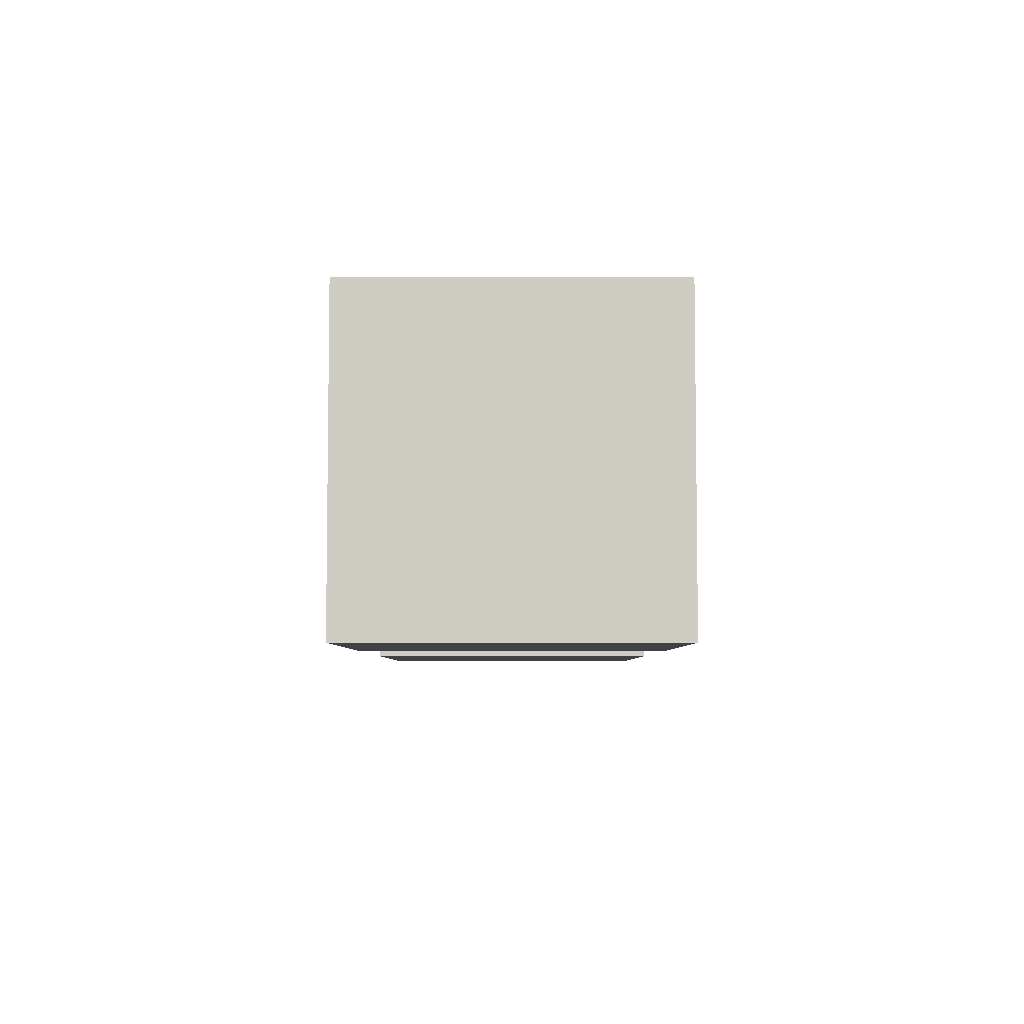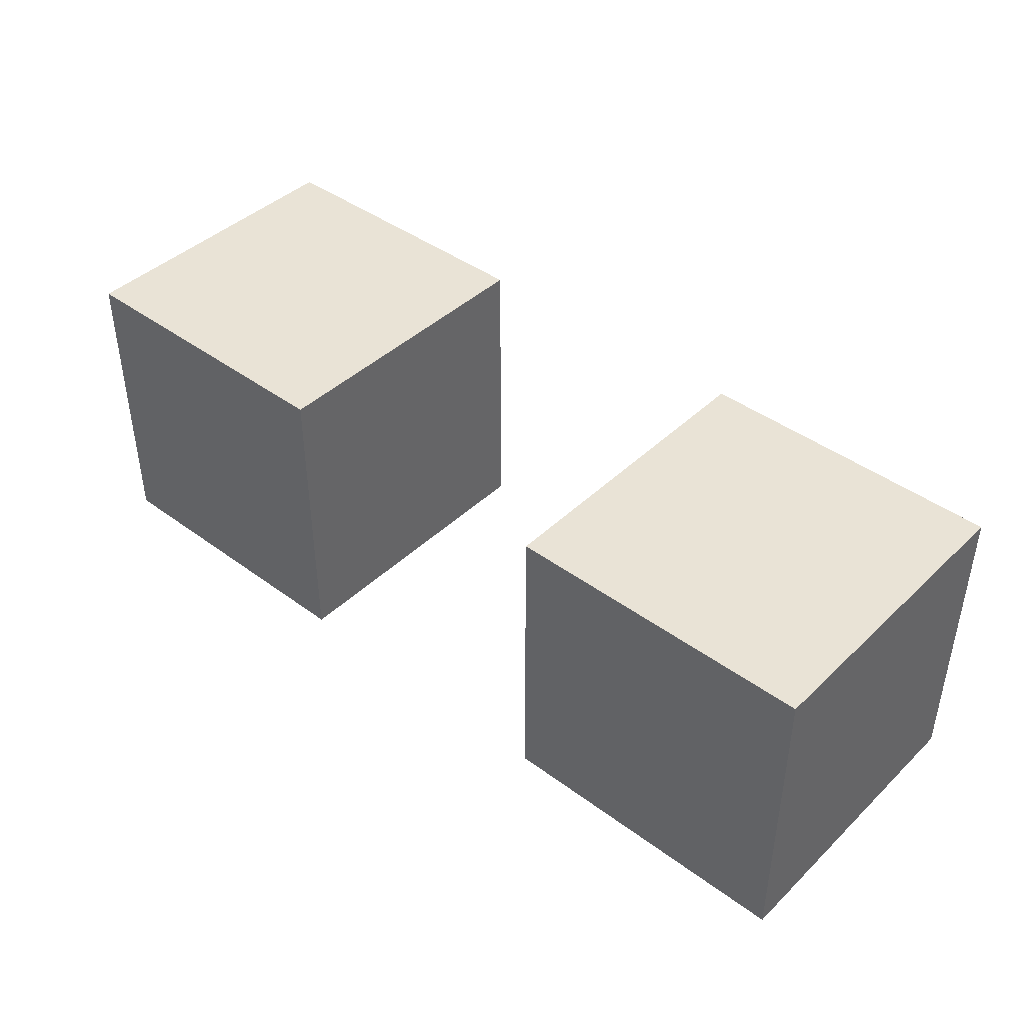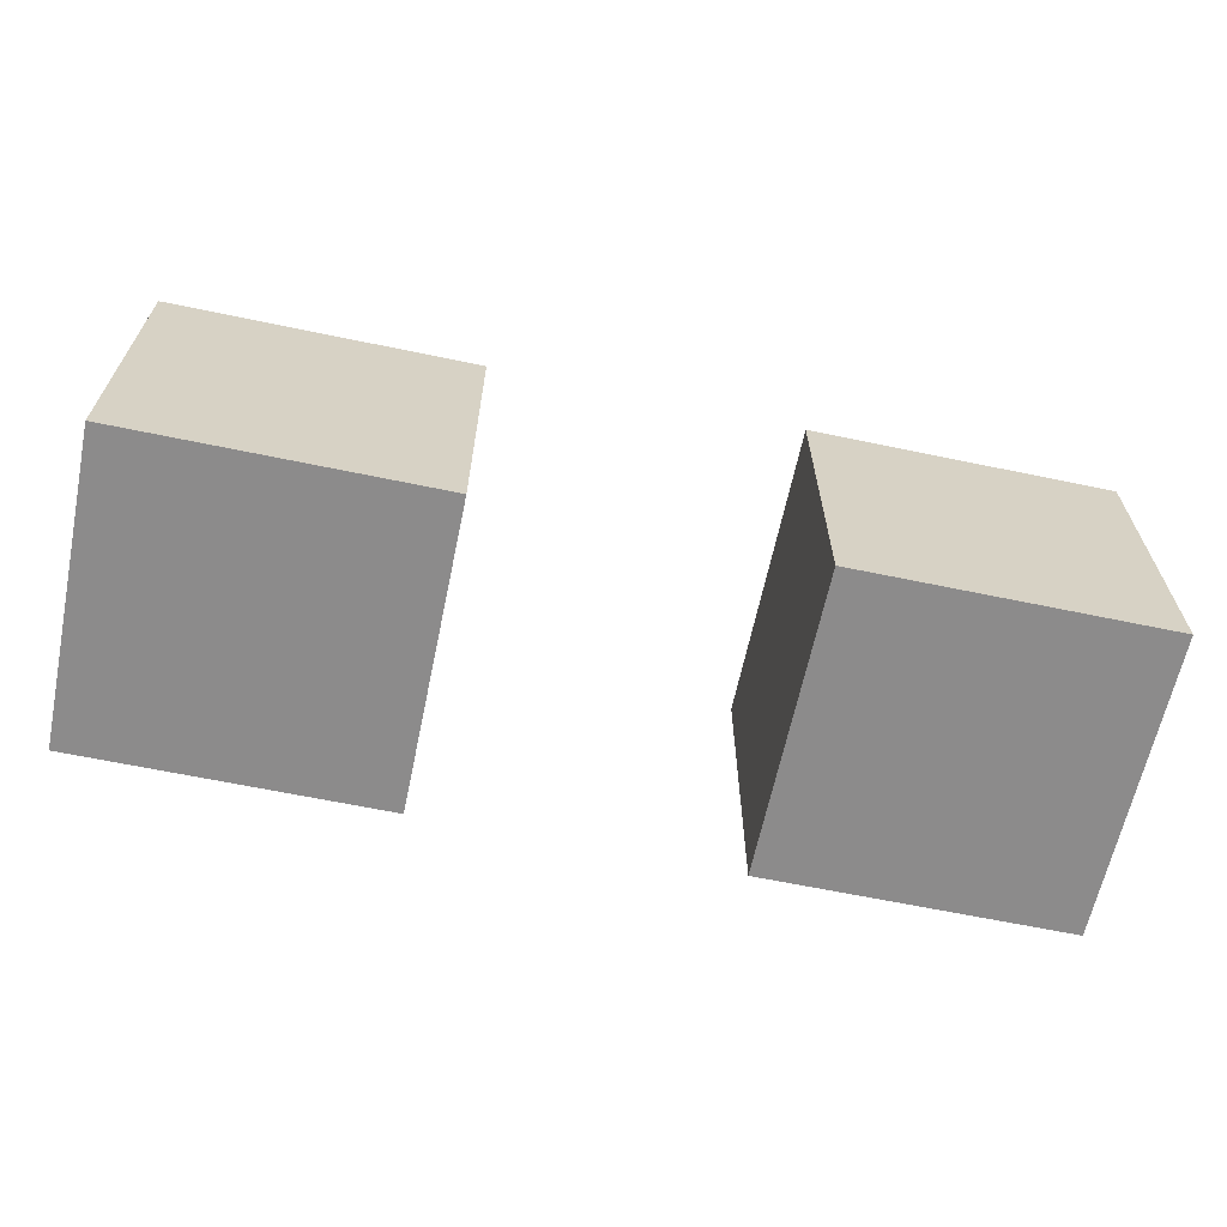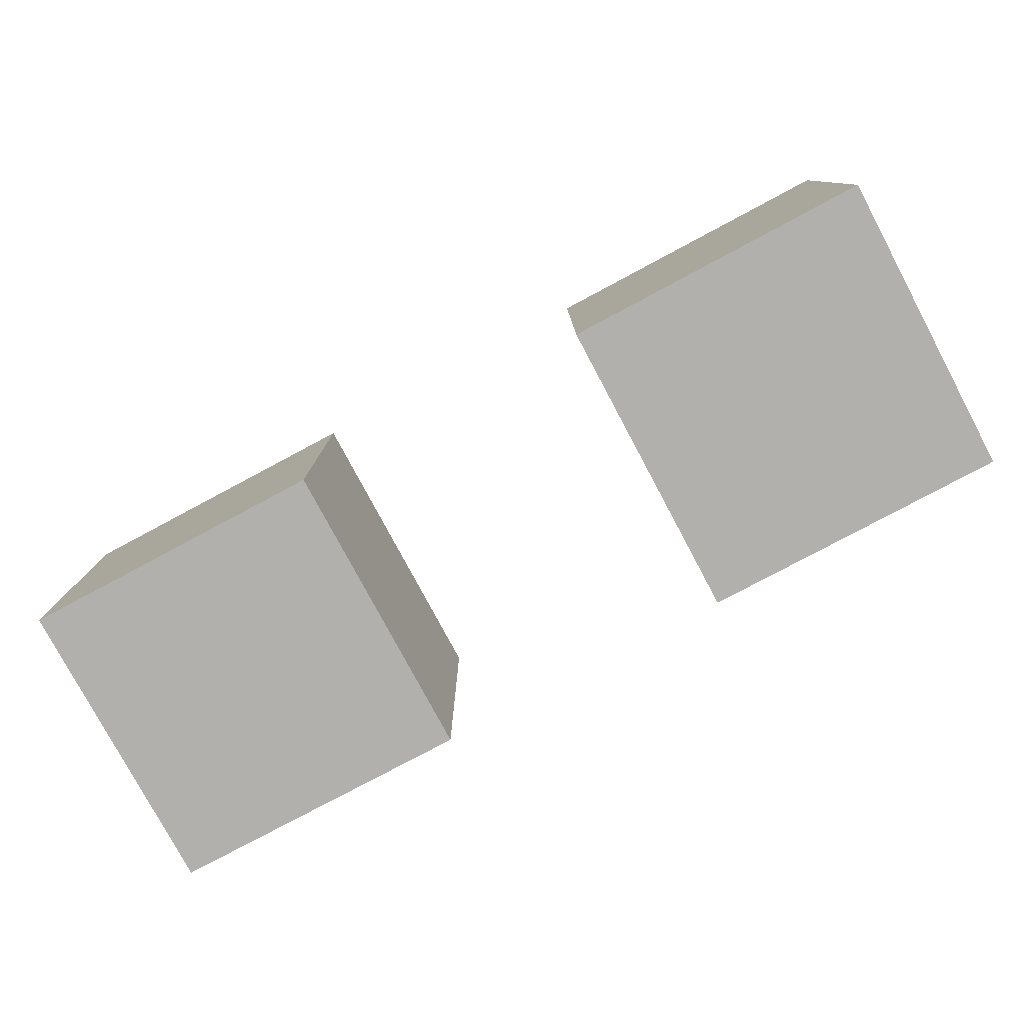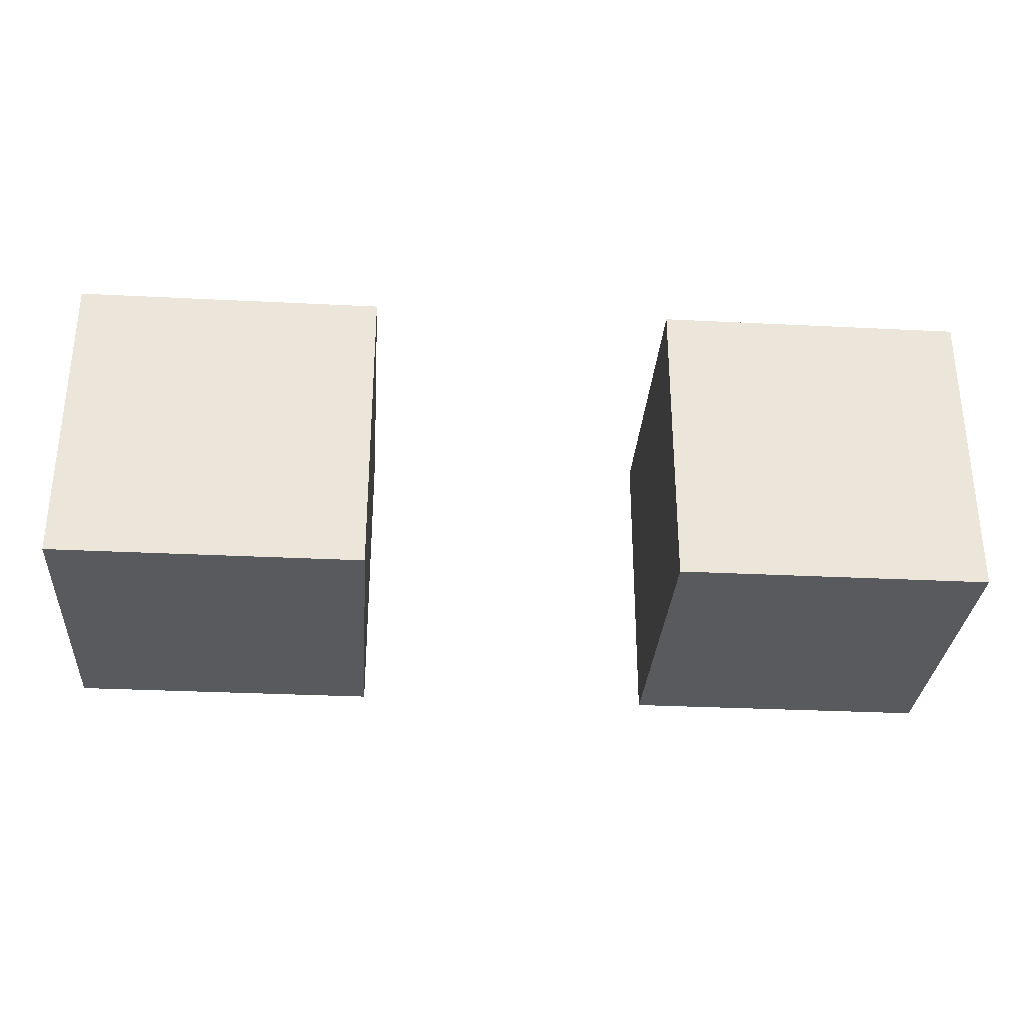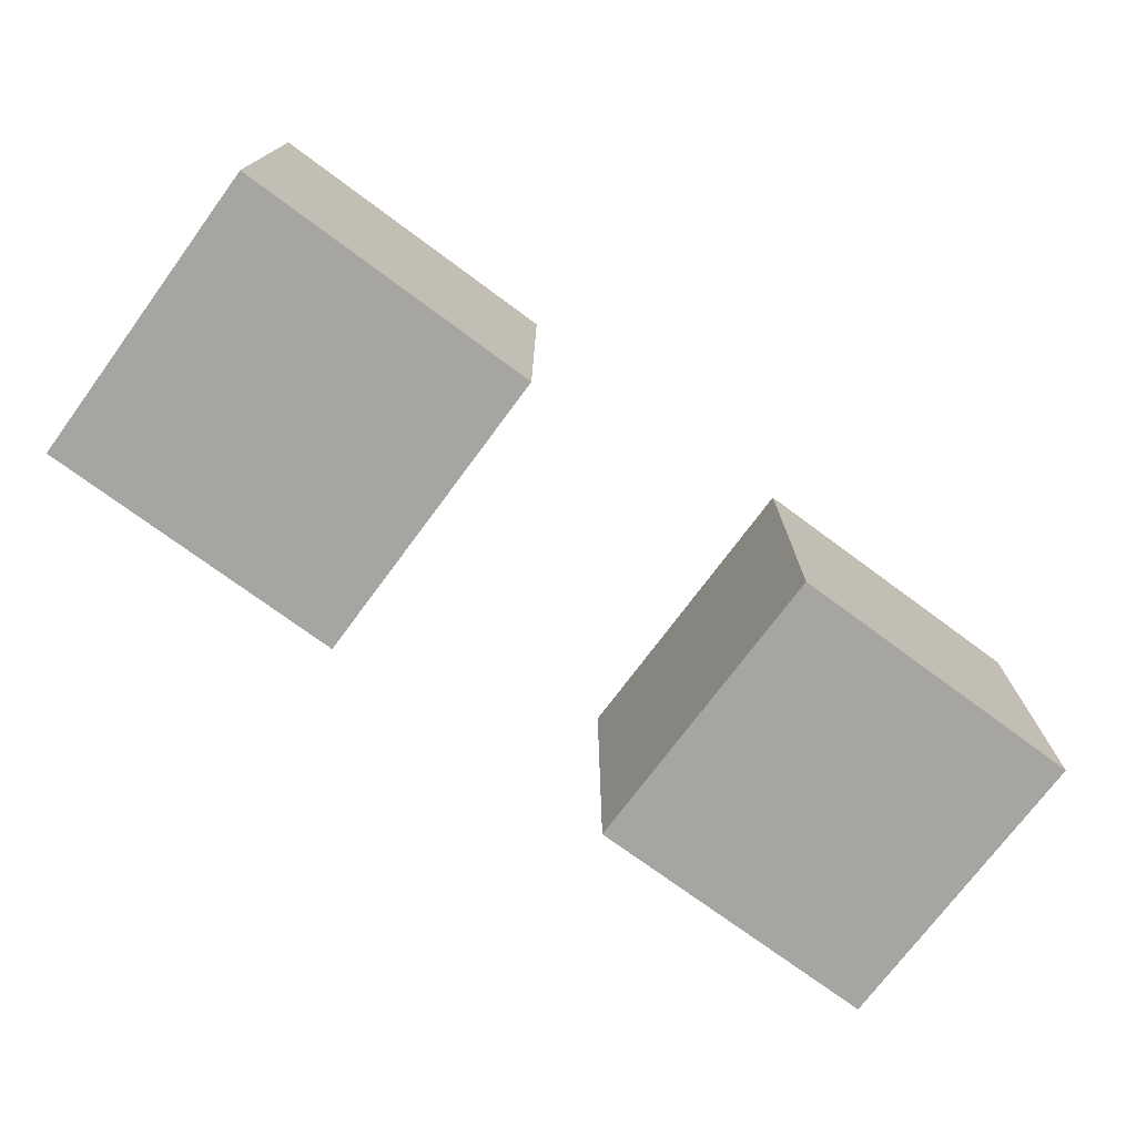
<metadata>
{"format":"obj","ext":"obj","renderer":"f3d","projection":"perspective","resolution":1024,"background":"white","views":[{"elev":-5.6,"azim":90.0,"up":"+Z"},{"elev":42.3,"azim":41.5,"up":"+Z"},{"elev":-64.0,"azim":-11.9,"up":"+Y"},{"elev":-78.8,"azim":-151.9,"up":"+Z"},{"elev":-31.1,"azim":175.9,"up":"+Z"},{"elev":-73.7,"azim":143.5,"up":"+Z"}]}
</metadata>
<code>
g cube_1
v -0.5 -0.5 0.5
v 0.5 -0.5 0.5
v 0.5 0.5 0.5
v -0.5 0.5 0.5
v -0.5 -0.5 -0.5
v 0.5 -0.5 -0.5
v 0.5 0.5 -0.5
v -0.5 0.5 -0.5
v 0 0 0
v 0 0 0
f 1 2 3
f 1 3 4
f 6 5 7
f 7 5 8
f 2 1 5
f 5 6 2
f 6 3 2
f 6 7 3
f 7 4 3
f 7 8 4
f 8 1 4
f 8 5 1
g cube_2
v 1.5 -0.5 0.5
v 2.5 -0.5 0.5
v 2.5 0.5 0.5
v 1.5 0.5 0.5
v 1.5 -0.5 -0.5
v 2.5 -0.5 -0.5
v 2.5 0.5 -0.5
v 1.5 0.5 -0.5
f 11 12 13
f 11 13 14
f 16 15 17
f 17 15 18
f 12 11 15
f 15 16 12
f 16 13 12
f 16 17 13
f 17 14 13
f 17 18 14
f 18 11 14
f 18 15 11

</code>
